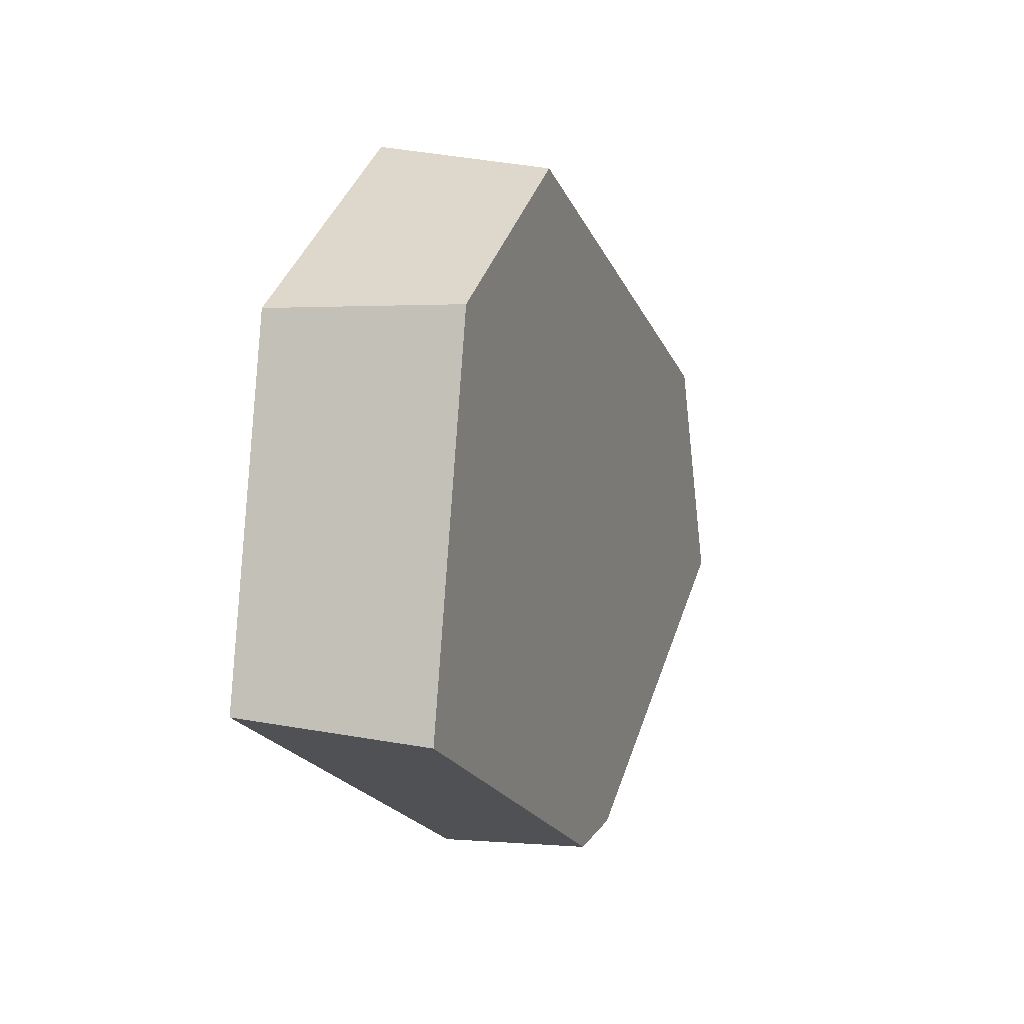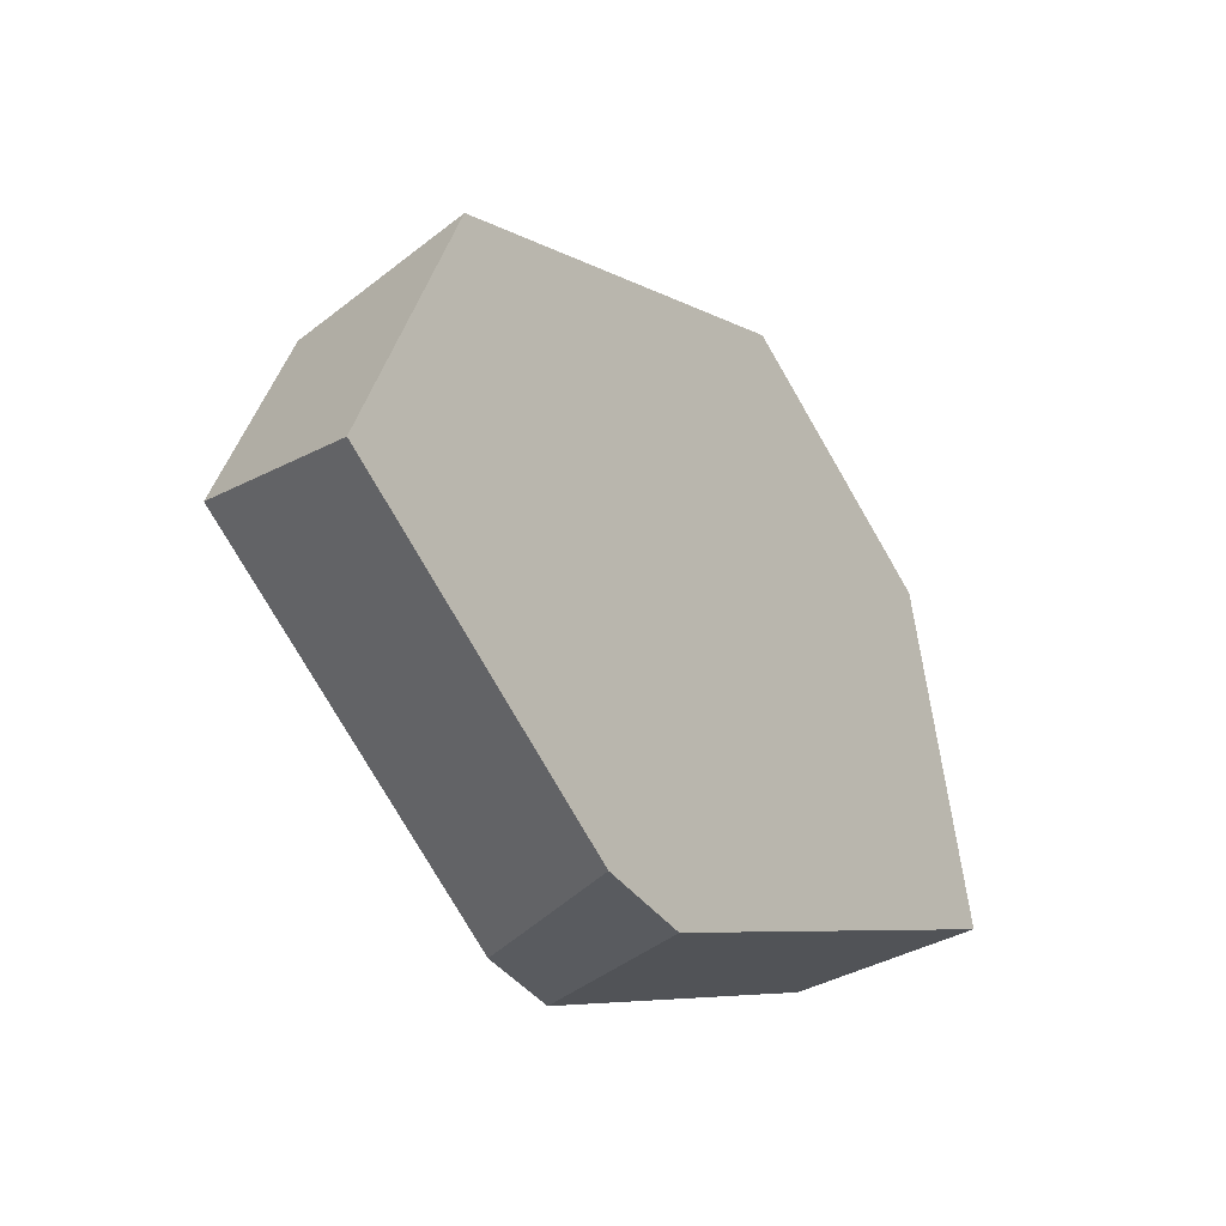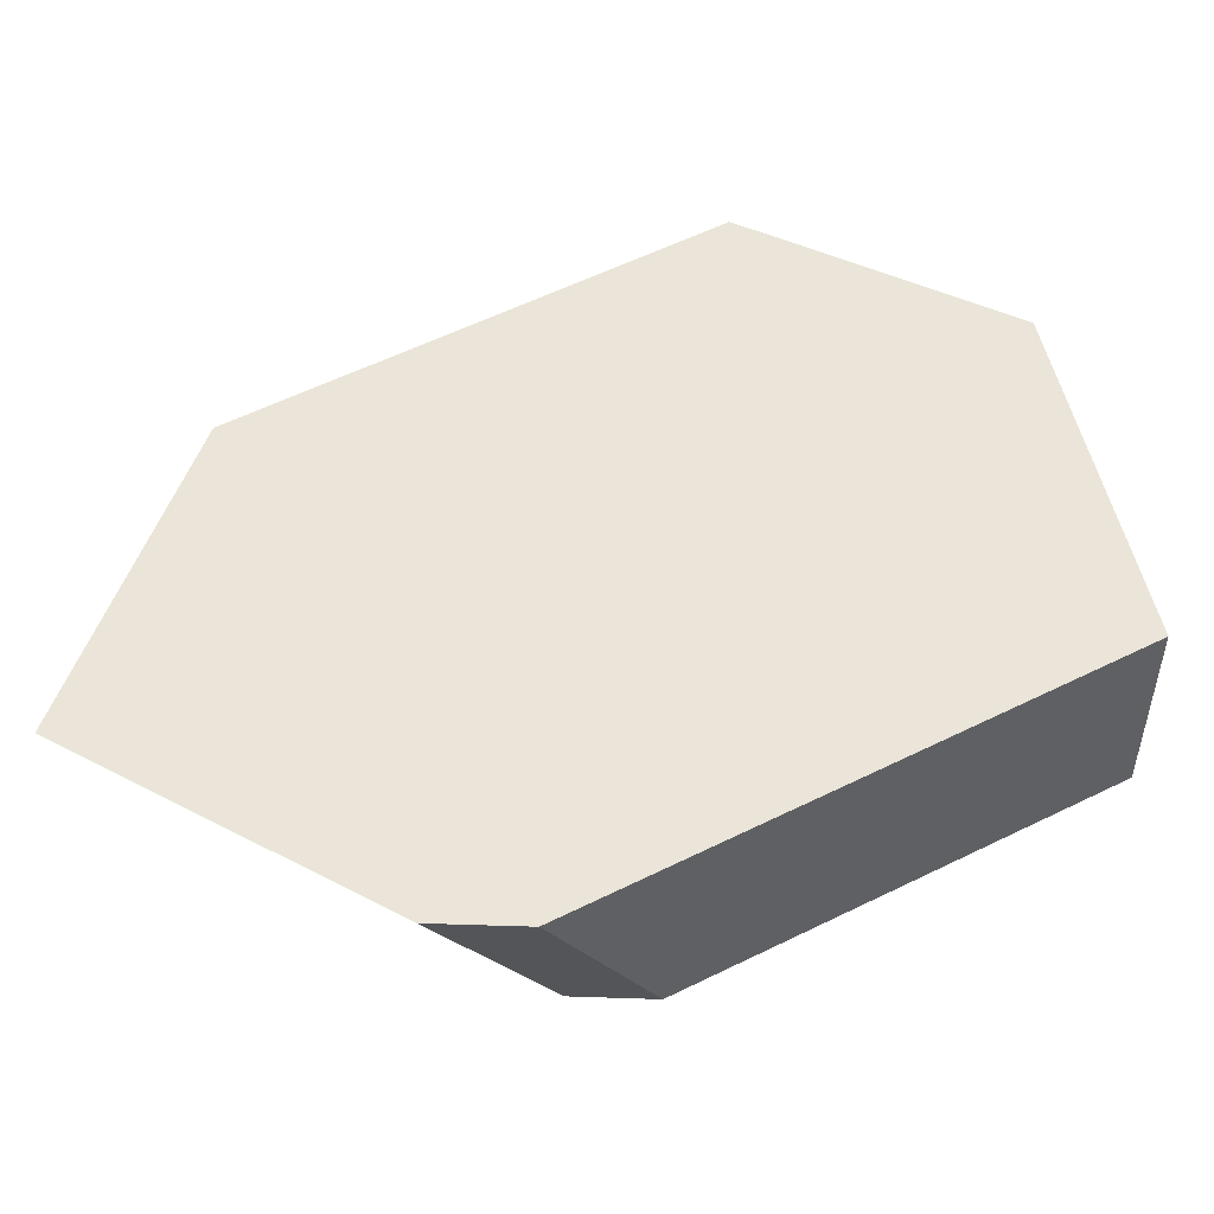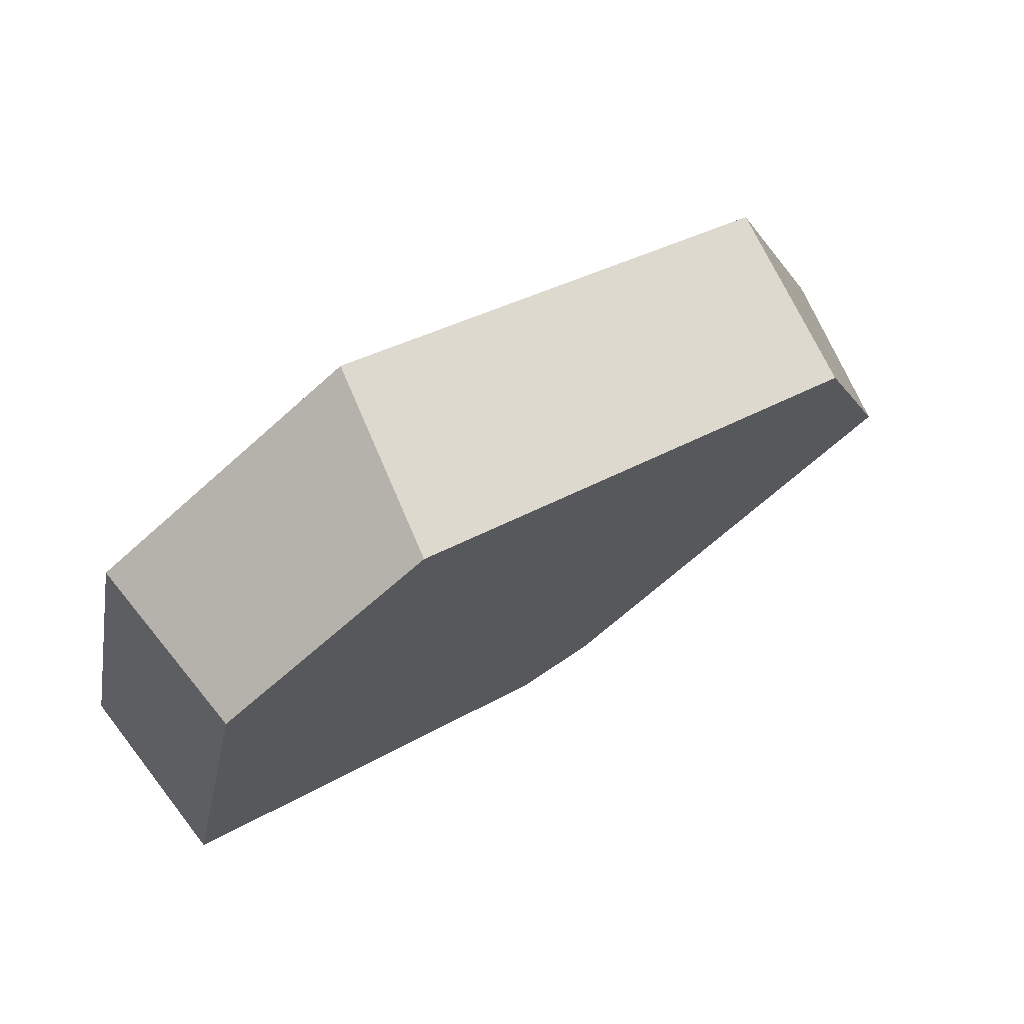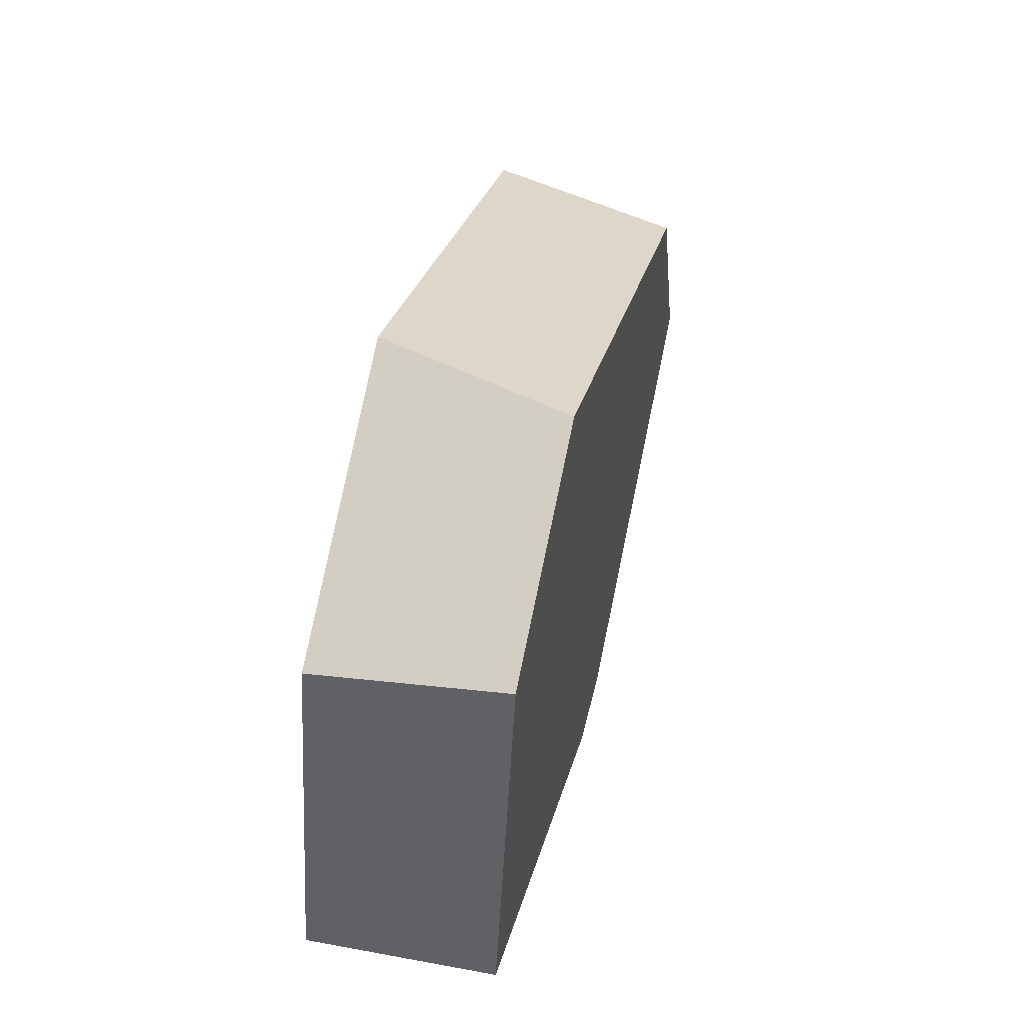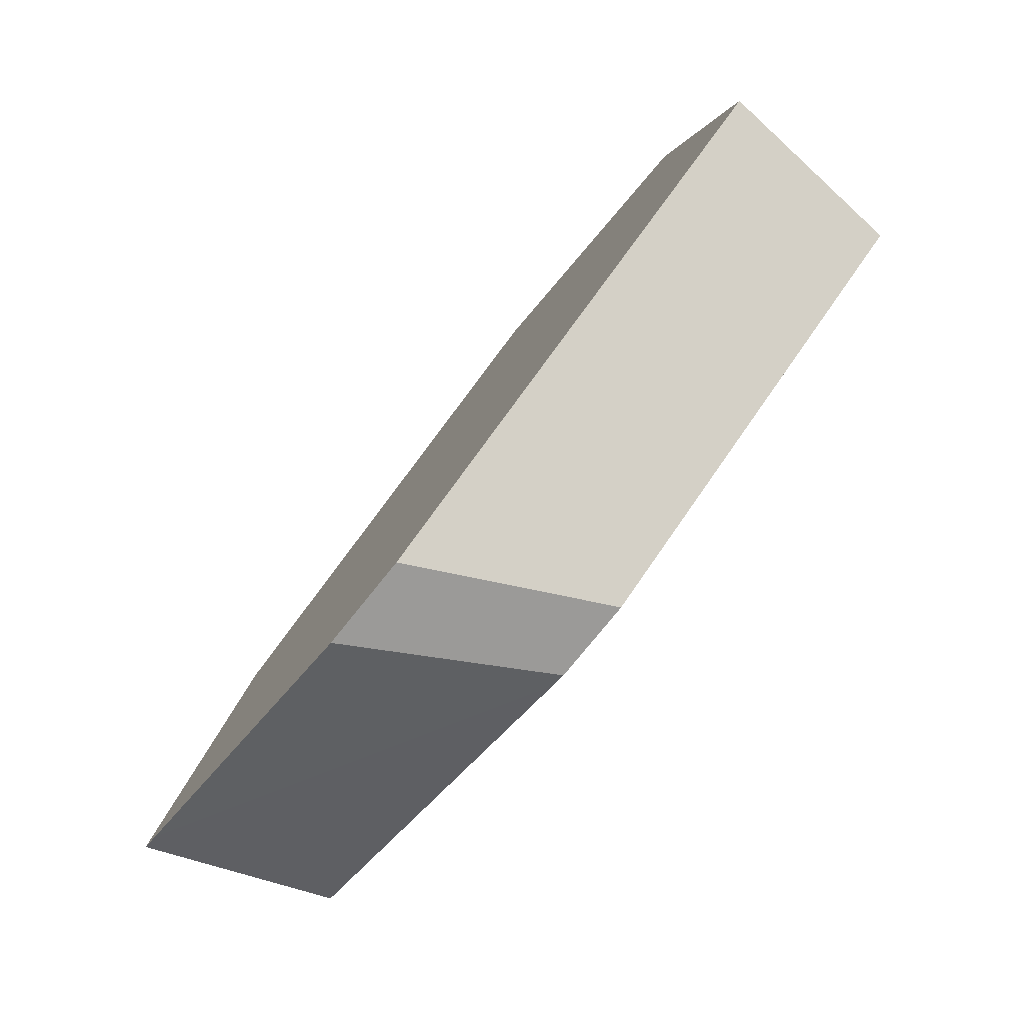
<metadata>
{"format":"obj","ext":"obj","renderer":"f3d","projection":"perspective","resolution":1024,"background":"white","views":[{"elev":8.2,"azim":110.0,"up":"+Y"},{"elev":-37.3,"azim":-55.5,"up":"+Y"},{"elev":-36.9,"azim":3.8,"up":"+Y"},{"elev":71.5,"azim":146.7,"up":"+Y"},{"elev":52.0,"azim":103.6,"up":"+Y"},{"elev":-79.9,"azim":51.4,"up":"+Y"}]}
</metadata>
<code>
o Cube.004_Cube.005_Material.004_Cube.004_Cube.005_Material.0.760_Cube.004_Cube.005_Material.004_Cube.004_Cube.005_Material.0.907
v -15.49 13.22 0.2294
v -14.99 13.15 0.2294
v -13.29 16.11 0.2294
v -13.36 16.15 0.2294
v -17.5 13.94 1.187
v -15.93 13 1.187
v -17.6 13.99 1.187
v -16.98 15.66 1.187
v -14.58 16.83 1.187
v -15.44 12.97 1.187
v -13.19 16.08 1.187
v -14.52 16.8 1.187
v -15.41 13.18 0.2294
v -17.33 14.31 0.2294
v -16.89 15.51 0.2294
v -14.41 16.72 0.2294
v -12.88 14.19 0.2294
v -12.8 14.27 1.187
f 18 2 17
f 11 4 12
f 18 3 11
f 1 16 2
f 5 14 1
f 16 12 4
f 14 8 15
f 15 9 16
f 6 10 8
f 6 1 13
f 10 13 2
f 18 10 2
f 11 3 4
f 18 17 3
f 16 4 2
f 4 3 17
f 2 4 17
f 2 13 1
f 1 14 15
f 15 16 1
f 5 7 14
f 16 9 12
f 14 7 8
f 15 8 9
f 10 18 11
f 11 12 10
f 12 9 8
f 10 12 8
f 8 7 5
f 6 8 5
f 6 5 1
f 10 6 13

</code>
